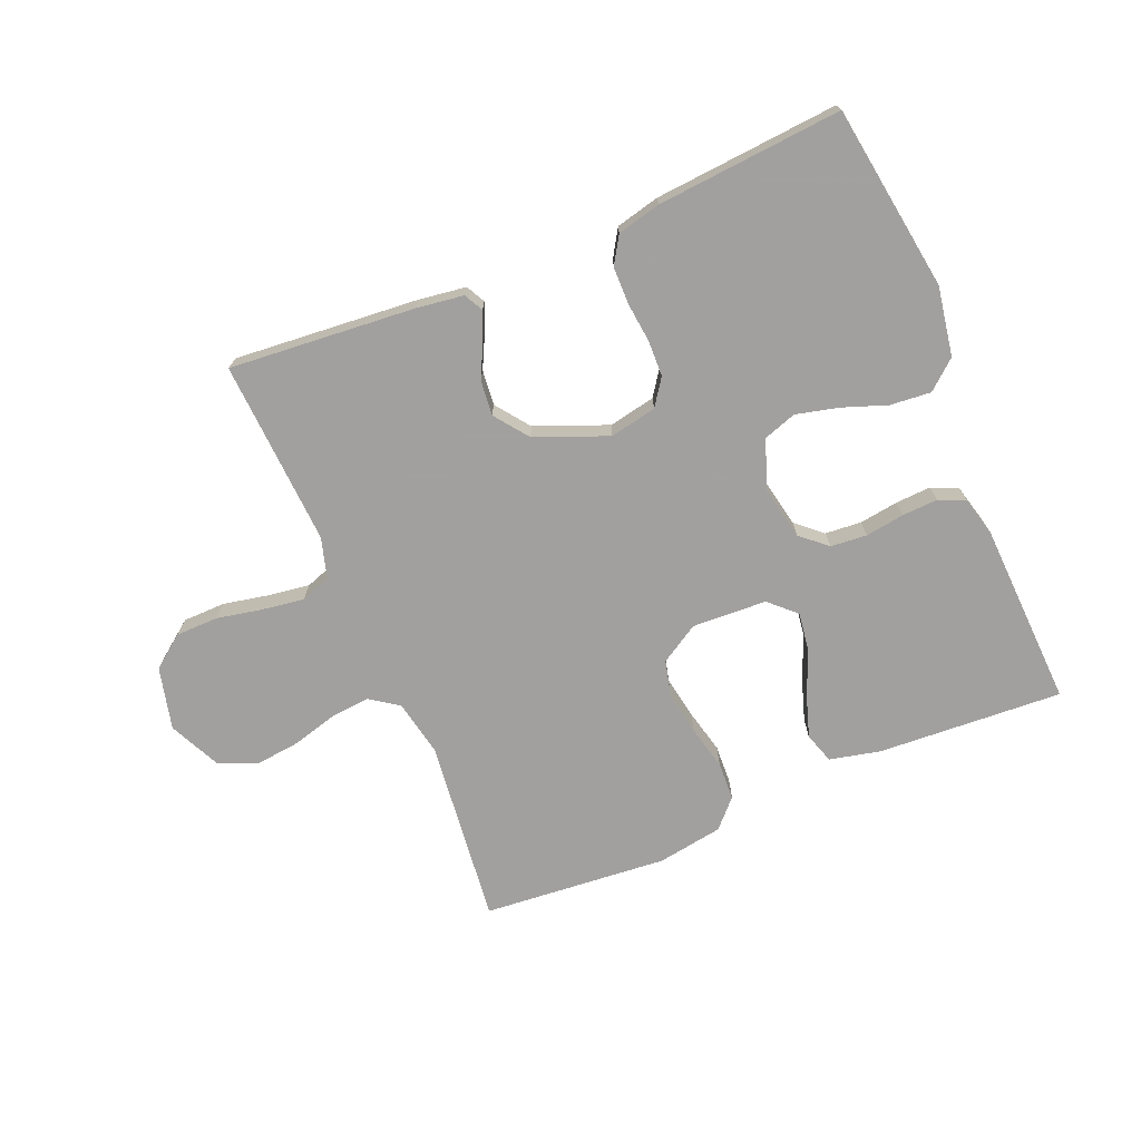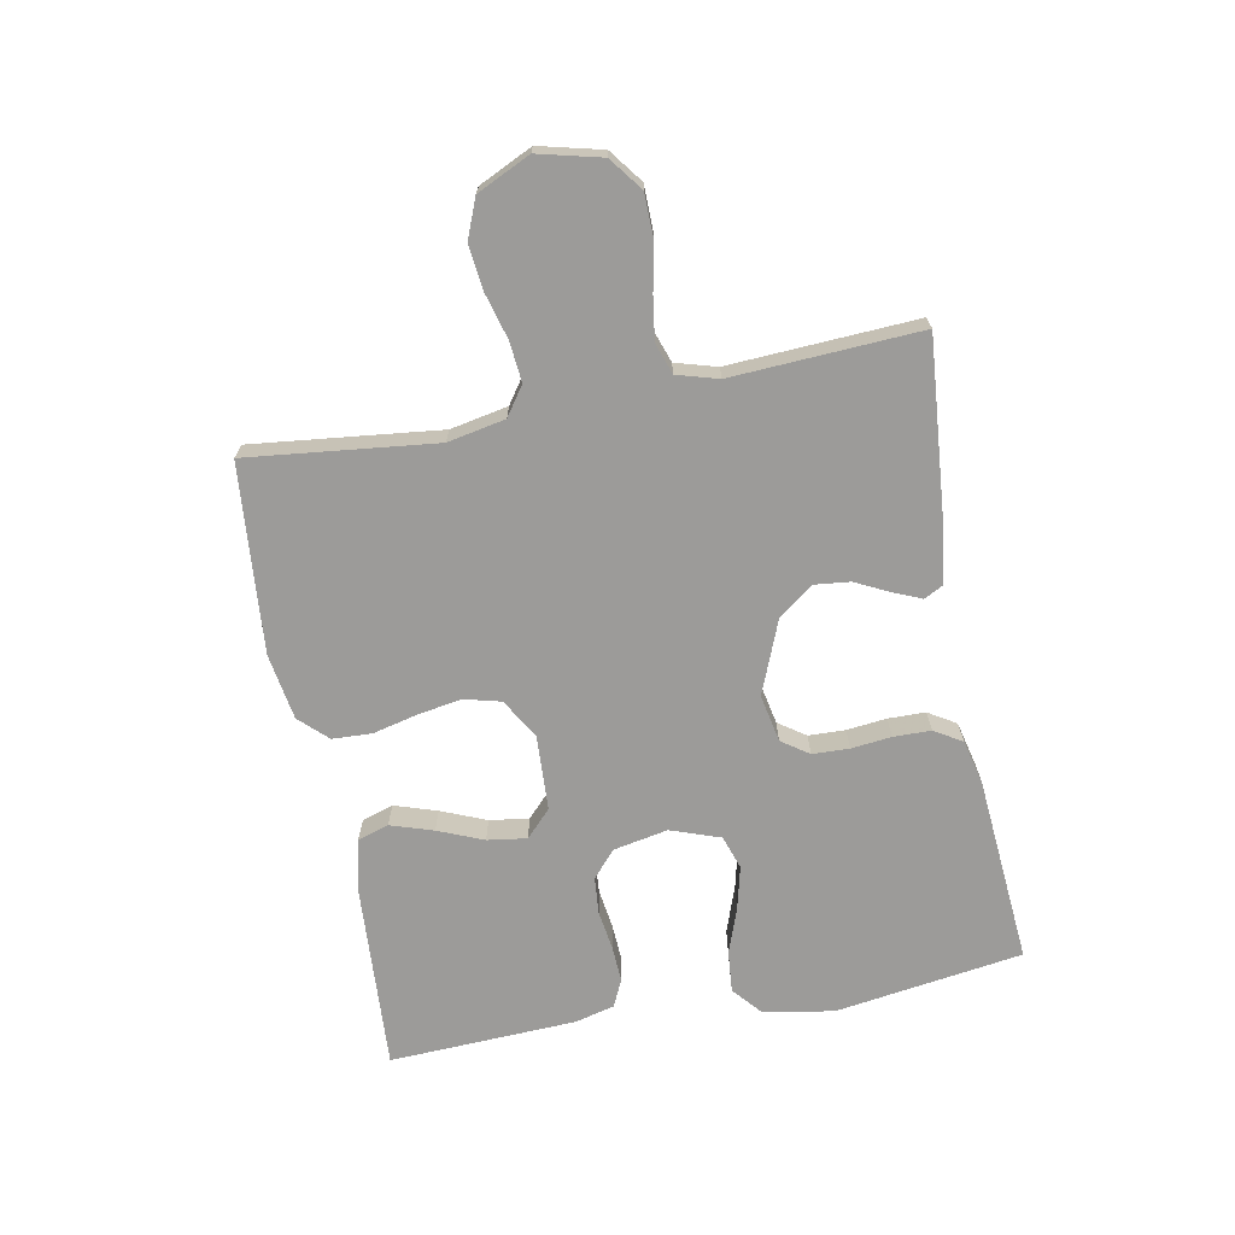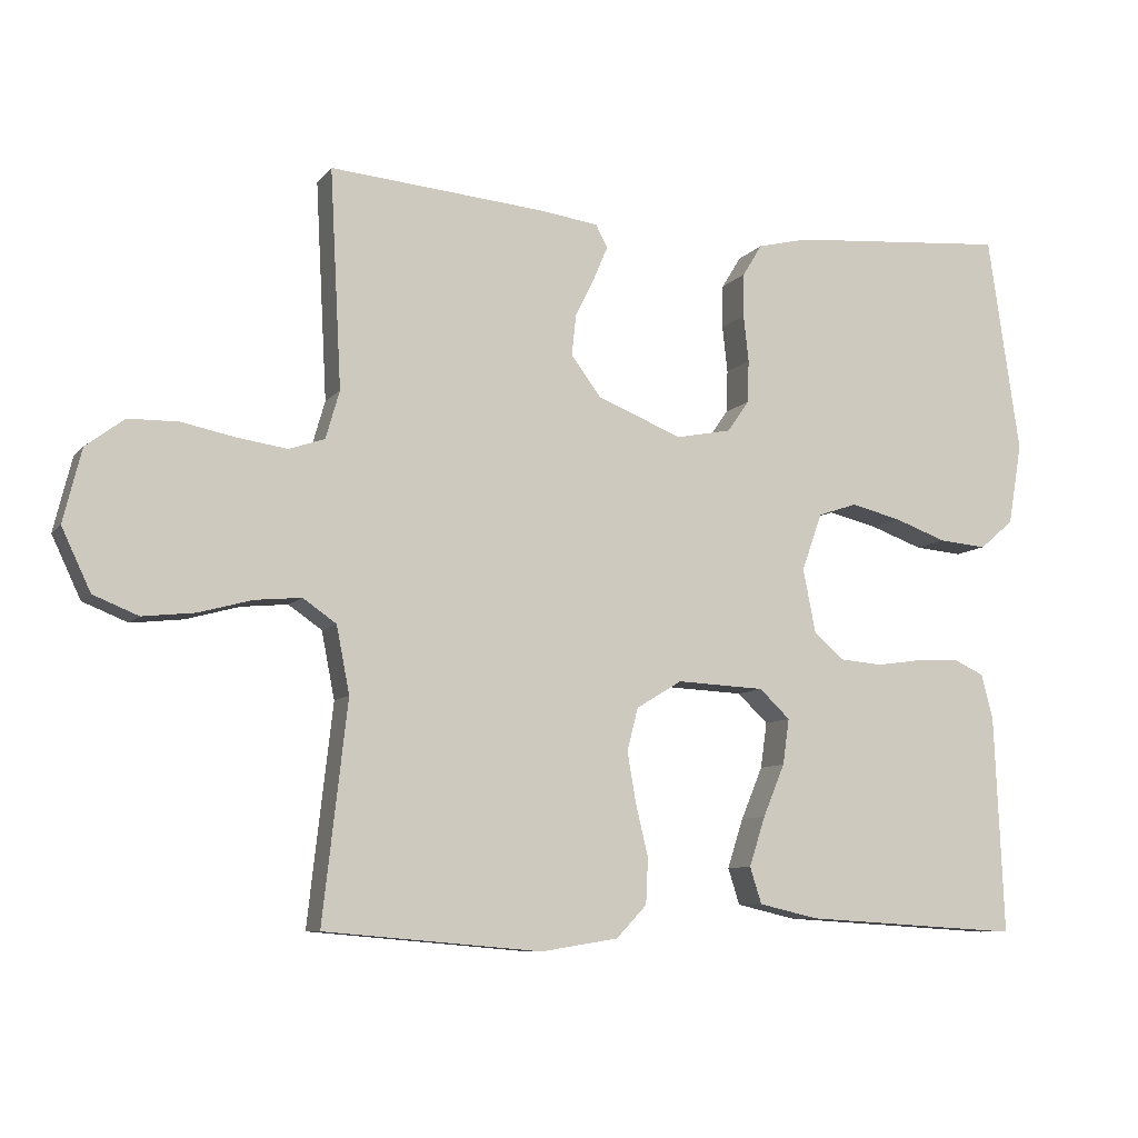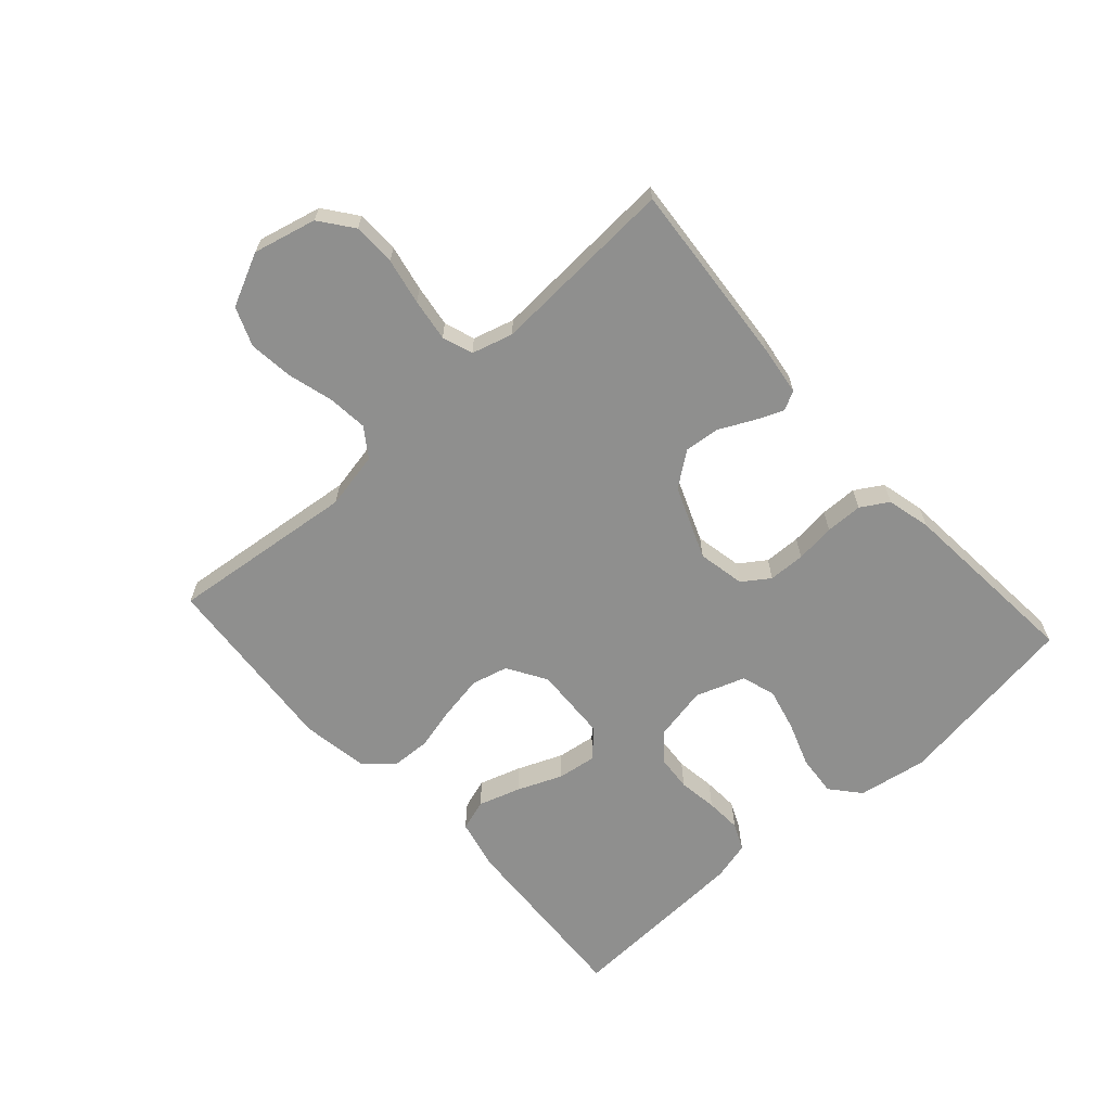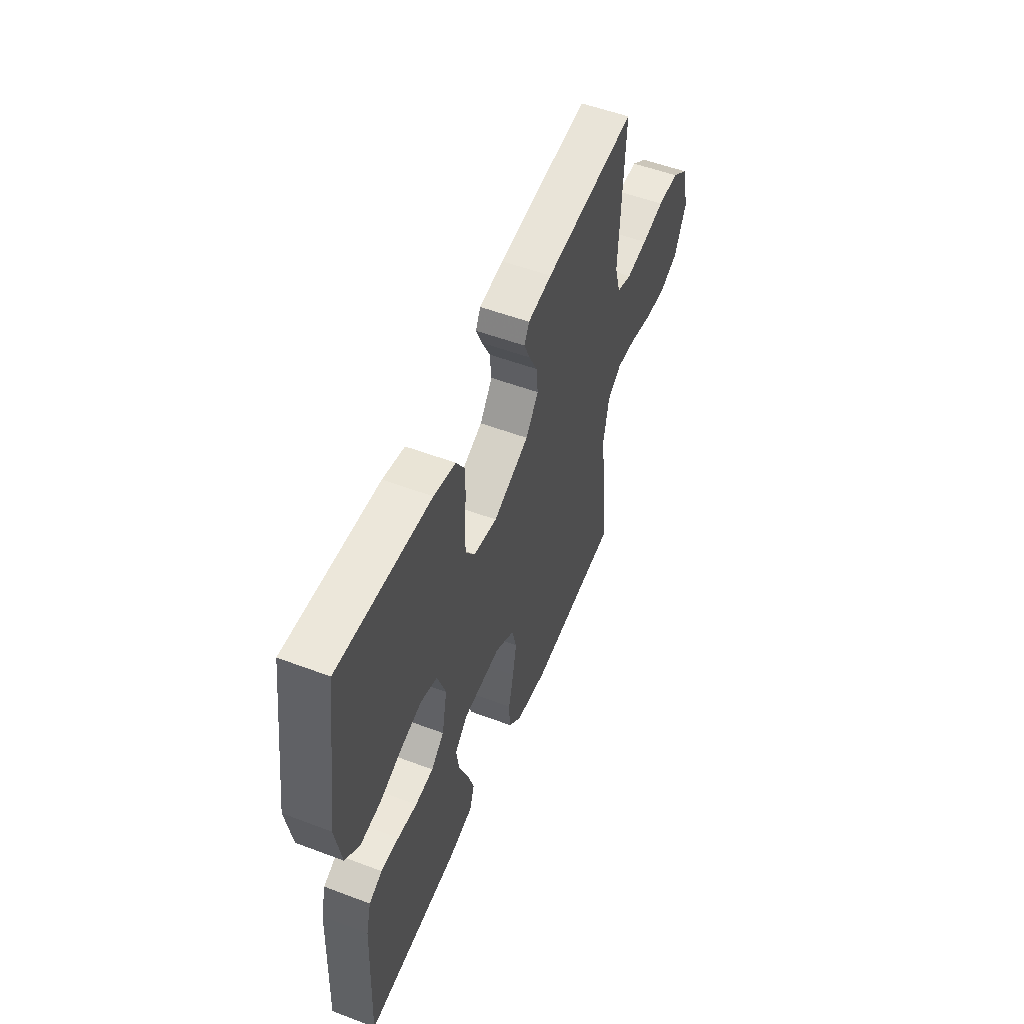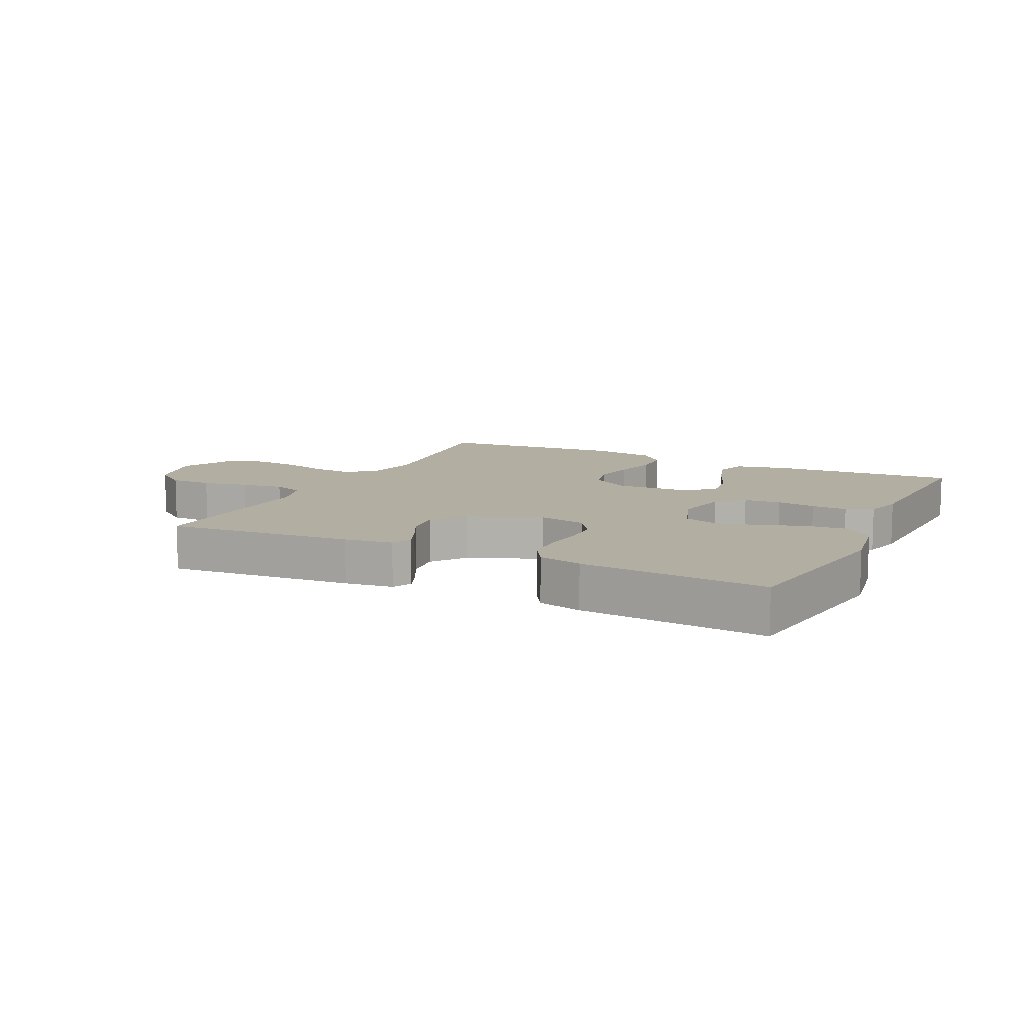
<metadata>
{"format":"obj","ext":"obj","renderer":"f3d","projection":"perspective","resolution":1024,"background":"white","views":[{"elev":-71.9,"azim":22.8,"up":"+Y"},{"elev":-69.7,"azim":-79.2,"up":"+Y"},{"elev":-8.5,"azim":-21.4,"up":"+Z"},{"elev":-65.1,"azim":-47.9,"up":"+Y"},{"elev":53.6,"azim":111.9,"up":"+Z"},{"elev":10.7,"azim":26.0,"up":"+Y"}]}
</metadata>
<code>
v 0.5 0.07 0.5
v 0.544 0.07 0.2
v 0.525 0.07 0.088
v 0.478 0.07 0.048
v 0.412 0.07 0.054
v 0.34 0.07 0.08
v 0.271 0.07 0.097
v 0.217 0.07 0.079
v 0.189 0.07 0
v 0.206 0.07 -0.087
v 0.248 0.07 -0.124
v 0.307 0.07 -0.129
v 0.37 0.07 -0.12
v 0.428 0.07 -0.117
v 0.471 0.07 -0.137
v 0.487 0.07 -0.2
v 0.5 0.07 -0.5
v 0.2 0.07 -0.482
v 0.118 0.07 -0.463
v 0.102 0.07 -0.413
v 0.124 0.07 -0.345
v 0.154 0.07 -0.273
v 0.163 0.07 -0.21
v 0.121 0.07 -0.17
v 0 0.07 -0.164
v -0.063 0.07 -0.202
v -0.078 0.07 -0.261
v -0.066 0.07 -0.331
v -0.049 0.07 -0.402
v -0.052 0.07 -0.465
v -0.094 0.07 -0.509
v -0.2 0.07 -0.526
v -0.5 0.07 -0.5
v -0.466 0.07 -0.2
v -0.484 0.07 -0.108
v -0.53 0.07 -0.076
v -0.594 0.07 -0.082
v -0.667 0.07 -0.102
v -0.739 0.07 -0.11
v -0.801 0.07 -0.085
v -0.841 0.07 0
v -0.816 0.07 0.101
v -0.763 0.07 0.141
v -0.694 0.07 0.142
v -0.62 0.07 0.127
v -0.552 0.07 0.117
v -0.503 0.07 0.134
v -0.484 0.07 0.2
v -0.5 0.07 0.5
v -0.2 0.07 0.474
v -0.122 0.07 0.463
v -0.106 0.07 0.432
v -0.125 0.07 0.387
v -0.152 0.07 0.333
v -0.158 0.07 0.276
v -0.117 0.07 0.221
v 0 0.07 0.174
v 0.076 0.07 0.189
v 0.106 0.07 0.232
v 0.108 0.07 0.291
v 0.101 0.07 0.355
v 0.102 0.07 0.415
v 0.129 0.07 0.459
v 0.2 0.07 0.476
v 0.5 0 0.5
v 0.544 0 0.2
v 0.525 0 0.088
v 0.478 0 0.048
v 0.412 0 0.054
v 0.34 0 0.08
v 0.271 0 0.097
v 0.217 0 0.079
v 0.189 0 0
v 0.206 0 -0.087
v 0.248 0 -0.124
v 0.307 0 -0.129
v 0.37 0 -0.12
v 0.428 0 -0.117
v 0.471 0 -0.137
v 0.487 0 -0.2
v 0.5 0 -0.5
v 0.2 0 -0.482
v 0.118 0 -0.463
v 0.102 0 -0.413
v 0.124 0 -0.345
v 0.154 0 -0.273
v 0.163 0 -0.21
v 0.121 0 -0.17
v 0 0 -0.164
v -0.063 0 -0.202
v -0.078 0 -0.261
v -0.066 0 -0.331
v -0.049 0 -0.402
v -0.052 0 -0.465
v -0.094 0 -0.509
v -0.2 0 -0.526
v -0.5 0 -0.5
v -0.466 0 -0.2
v -0.484 0 -0.108
v -0.53 0 -0.076
v -0.594 0 -0.082
v -0.667 0 -0.102
v -0.739 0 -0.11
v -0.801 0 -0.085
v -0.841 0 0
v -0.816 0 0.101
v -0.763 0 0.141
v -0.694 0 0.142
v -0.62 0 0.127
v -0.552 0 0.117
v -0.503 0 0.134
v -0.484 0 0.2
v -0.5 0 0.5
v -0.2 0 0.474
v -0.122 0 0.463
v -0.106 0 0.432
v -0.125 0 0.387
v -0.152 0 0.333
v -0.158 0 0.276
v -0.117 0 0.221
v 0 0 0.174
v 0.076 0 0.189
v 0.106 0 0.232
v 0.108 0 0.291
v 0.101 0 0.355
v 0.102 0 0.415
v 0.129 0 0.459
v 0.2 0 0.476
f 60 61 62 63
f 59 60 63 64
f 51 52 53 54
f 49 50 51 54
f 48 49 54 55
f 47 48 55 56
f 42 43 44 45
f 42 45 46
f 41 42 46
f 37 38 39 40
f 36 37 40 41
f 31 32 33 34
f 31 34 35
f 28 29 30 31
f 27 28 31 35
f 26 27 35 36
f 19 20 21 22
f 17 18 19 22
f 17 22 23
f 16 17 23 24
f 12 13 14 15
f 12 15 16 24
f 3 4 5 6
f 3 6 7
f 2 3 7
f 59 64 1 2
f 58 59 2 7
f 57 58 7 8
f 56 57 8 9
f 47 56 9 10
f 36 41 46 47
f 25 26 36 47
f 25 47 10 11
f 11 12 24 25
f 127 126 125 124
f 128 127 124 123
f 118 117 116 115
f 118 115 114 113
f 119 118 113 112
f 120 119 112 111
f 109 108 107 106
f 110 109 106
f 110 106 105
f 104 103 102 101
f 105 104 101 100
f 98 97 96 95
f 99 98 95
f 95 94 93 92
f 99 95 92 91
f 100 99 91 90
f 86 85 84 83
f 86 83 82 81
f 87 86 81
f 88 87 81 80
f 79 78 77 76
f 88 80 79 76
f 70 69 68 67
f 71 70 67
f 71 67 66
f 66 65 128 123
f 71 66 123 122
f 72 71 122 121
f 73 72 121 120
f 74 73 120 111
f 111 110 105 100
f 111 100 90 89
f 75 74 111 89
f 89 88 76 75
f 1 65 66 2
f 2 66 67 3
f 3 67 68 4
f 4 68 69 5
f 5 69 70 6
f 6 70 71 7
f 7 71 72 8
f 8 72 73 9
f 9 73 74 10
f 10 74 75 11
f 11 75 76 12
f 12 76 77 13
f 13 77 78 14
f 14 78 79 15
f 15 79 80 16
f 16 80 81 17
f 17 81 82 18
f 18 82 83 19
f 19 83 84 20
f 20 84 85 21
f 21 85 86 22
f 22 86 87 23
f 23 87 88 24
f 24 88 89 25
f 25 89 90 26
f 26 90 91 27
f 27 91 92 28
f 28 92 93 29
f 29 93 94 30
f 30 94 95 31
f 31 95 96 32
f 32 96 97 33
f 33 97 98 34
f 34 98 99 35
f 35 99 100 36
f 36 100 101 37
f 37 101 102 38
f 38 102 103 39
f 39 103 104 40
f 40 104 105 41
f 41 105 106 42
f 42 106 107 43
f 43 107 108 44
f 44 108 109 45
f 45 109 110 46
f 46 110 111 47
f 47 111 112 48
f 48 112 113 49
f 49 113 114 50
f 50 114 115 51
f 51 115 116 52
f 52 116 117 53
f 53 117 118 54
f 54 118 119 55
f 55 119 120 56
f 56 120 121 57
f 57 121 122 58
f 58 122 123 59
f 59 123 124 60
f 60 124 125 61
f 61 125 126 62
f 62 126 127 63
f 63 127 128 64
f 64 128 65 1

</code>
